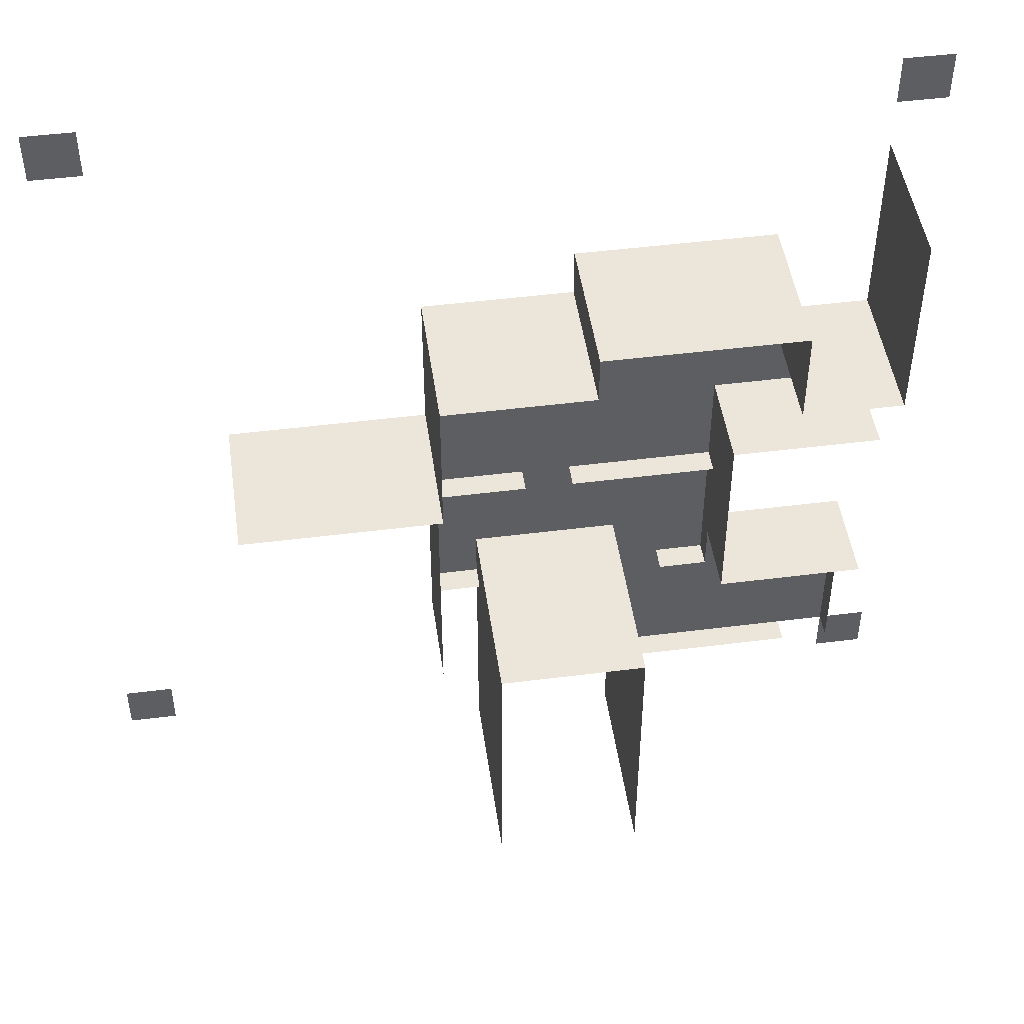
<metadata>
{"format":"obj","ext":"obj","renderer":"f3d","projection":"perspective","resolution":1024,"background":"white","views":[{"elev":48.0,"azim":171.9,"up":"+Z"}]}
</metadata>
<code>
o Plane
v 2 0 4
v 4 0 4
v 2 0 2
v 4 0 2
f 1 2 4 3
o Plane.001
v 32 0 2
v 34 0 2
v 32 0 0
v 34 0 0
f 5 6 8 7
o Plane.002
v 0 0 34
v 2 0 34
v 0 0 32
v 2 0 32
f 9 10 12 11
o Plane.003
v 32 0 34
v 34 0 34
v 32 0 32
v 34 0 32
f 13 14 16 15
o Plane.007
v 2 0 6
v 4 0 6
v 2 0 4
v 4 0 4
f 17 18 20 19
o Plane.011
v 2 0 8
v 4 0 8
v 2 0 6
v 4 0 6
f 21 22 24 23
o Plane.015
v 2 0 10
v 4 0 10
v 2 0 8
v 4 0 8
f 25 26 28 27
o Plane.018
v 12 0 10
v 14 0 10
v 12 2 10
v 14 2 10
f 29 30 32 31
o Plane.019
v 14 0 10
v 16 0 10
v 14 2 10
v 16 2 10
f 33 34 36 35
o Plane.020
v 16 0 10
v 18 0 10
v 16 2 10
v 18 2 10
f 37 38 40 39
o Plane.022
v 12 2 10
v 14 2 10
v 12 4 10
v 14 4 10
f 41 42 44 43
o Plane.023
v 14 2 10
v 16 2 10
v 14 4 10
v 16 4 10
f 45 46 48 47
o Plane.024
v 16 2 10
v 18 2 10
v 16 4 10
v 18 4 10
f 49 50 52 51
o Plane.026
v 12 4 10
v 14 4 10
v 12 6 10
v 14 6 10
f 53 54 56 55
o Plane.027
v 14 4 10
v 16 4 10
v 14 6 10
v 16 6 10
f 57 58 60 59
o Plane.028
v 16 4 10
v 18 4 10
v 16 6 10
v 18 6 10
f 61 62 64 63
o Plane.030
v 12 6 10
v 14 6 10
v 12 8 10
v 14 8 10
f 65 66 68 67
o Plane.031
v 14 6 10
v 16 6 10
v 14 8 10
v 16 8 10
f 69 70 72 71
o Plane.032
v 16 6 10
v 18 6 10
v 16 8 10
v 18 8 10
f 73 74 76 75
o Plane.034
v 8 0 8
v 10 0 8
v 8 1 8
v 10 1 8
f 77 78 80 79
o Plane.035
v 8 0 10
v 8 0 8
v 8 1 10
v 8 1 8
f 81 82 84 83
o Plane.039
v 12 0 8
v 12 0 10
v 12 2 8
v 12 2 10
f 85 86 88 87
o Plane.040
v 12 2 8
v 12 2 10
v 12 4 8
v 12 4 10
f 89 90 92 91
o Plane.041
v 12 4 8
v 12 4 10
v 12 6 8
v 12 6 10
f 93 94 96 95
o Plane.042
v 12 6 8
v 12 6 10
v 12 8 8
v 12 8 10
f 97 98 100 99
o Plane.043
v 12 0 6
v 12 0 8
v 12 2 6
v 12 2 8
f 101 102 104 103
o Plane.044
v 12 2 6
v 12 2 8
v 12 4 6
v 12 4 8
f 105 106 108 107
o Plane.045
v 12 4 6
v 12 4 8
v 12 6 6
v 12 6 8
f 109 110 112 111
o Plane.046
v 12 6 6
v 12 6 8
v 12 8 6
v 12 8 8
f 113 114 116 115
o Plane.047
v 12 0 4
v 12 0 6
v 12 2 4
v 12 2 6
f 117 118 120 119
o Plane.048
v 12 2 4
v 12 2 6
v 12 4 4
v 12 4 6
f 121 122 124 123
o Plane.049
v 12 4 4
v 12 4 6
v 12 6 4
v 12 6 6
f 125 126 128 127
o Plane.050
v 12 6 4
v 12 6 6
v 12 8 4
v 12 8 6
f 129 130 132 131
o Plane.051
v 12 0 2
v 12 0 4
v 12 2 2
v 12 2 4
f 133 134 136 135
o Plane.052
v 12 2 2
v 12 2 4
v 12 4 2
v 12 4 4
f 137 138 140 139
o Plane.053
v 12 4 2
v 12 4 4
v 12 6 2
v 12 6 4
f 141 142 144 143
o Plane.054
v 12 6 2
v 12 6 4
v 12 8 2
v 12 8 4
f 145 146 148 147
o Plane.055
v 12 0 0
v 12 0 2
v 12 2 0
v 12 2 2
f 149 150 152 151
o Plane.056
v 12 2 0
v 12 2 2
v 12 4 0
v 12 4 2
f 153 154 156 155
o Plane.057
v 12 4 0
v 12 4 2
v 12 6 0
v 12 6 2
f 157 158 160 159
o Plane.058
v 12 6 0
v 12 6 2
v 12 8 0
v 12 8 2
f 161 162 164 163
o Plane.059
v 12 0 -2
v 12 0 0
v 12 2 -2
v 12 2 0
f 165 166 168 167
o Plane.060
v 12 2 -2
v 12 2 0
v 12 4 -2
v 12 4 0
f 169 170 172 171
o Plane.061
v 12 4 -2
v 12 4 0
v 12 6 -2
v 12 6 0
f 173 174 176 175
o Plane.062
v 12 6 -2
v 12 6 0
v 12 8 -2
v 12 8 0
f 177 178 180 179
o Plane.063
v 18 0 0
v 18 0 -2
v 18 2 0
v 18 2 -2
f 181 182 184 183
o Plane.064
v 18 2 0
v 18 2 -2
v 18 4 0
v 18 4 -2
f 185 186 188 187
o Plane.065
v 18 4 0
v 18 4 -2
v 18 6 0
v 18 6 -2
f 189 190 192 191
o Plane.066
v 18 6 0
v 18 6 -2
v 18 8 0
v 18 8 -2
f 193 194 196 195
o Plane.067
v 18 0 2
v 18 0 0
v 18 2 2
v 18 2 0
f 197 198 200 199
o Plane.068
v 18 2 2
v 18 2 0
v 18 4 2
v 18 4 0
f 201 202 204 203
o Plane.069
v 18 4 2
v 18 4 0
v 18 6 2
v 18 6 0
f 205 206 208 207
o Plane.070
v 18 6 2
v 18 6 0
v 18 8 2
v 18 8 0
f 209 210 212 211
o Plane.071
v 18 0 4
v 18 0 2
v 18 2 4
v 18 2 2
f 213 214 216 215
o Plane.072
v 18 2 4
v 18 2 2
v 18 4 4
v 18 4 2
f 217 218 220 219
o Plane.073
v 18 4 4
v 18 4 2
v 18 6 4
v 18 6 2
f 221 222 224 223
o Plane.074
v 18 6 4
v 18 6 2
v 18 8 4
v 18 8 2
f 225 226 228 227
o Plane.075
v 18 0 6
v 18 0 4
v 18 2 6
v 18 2 4
f 229 230 232 231
o Plane.076
v 18 2 6
v 18 2 4
v 18 4 6
v 18 4 4
f 233 234 236 235
o Plane.077
v 18 4 6
v 18 4 4
v 18 6 6
v 18 6 4
f 237 238 240 239
o Plane.078
v 18 6 6
v 18 6 4
v 18 8 6
v 18 8 4
f 241 242 244 243
o Plane.079
v 18 0 8
v 18 0 6
v 18 2 8
v 18 2 6
f 245 246 248 247
o Plane.080
v 18 2 8
v 18 2 6
v 18 4 8
v 18 4 6
f 249 250 252 251
o Plane.081
v 18 4 8
v 18 4 6
v 18 6 8
v 18 6 6
f 253 254 256 255
o Plane.082
v 18 6 8
v 18 6 6
v 18 8 8
v 18 8 6
f 257 258 260 259
o Plane.083
v 18 0 10
v 18 0 8
v 18 2 10
v 18 2 8
f 261 262 264 263
o Plane.084
v 18 2 10
v 18 2 8
v 18 4 10
v 18 4 8
f 265 266 268 267
o Plane.085
v 18 4 10
v 18 4 8
v 18 6 10
v 18 6 8
f 269 270 272 271
o Plane.086
v 18 6 10
v 18 6 8
v 18 8 10
v 18 8 8
f 273 274 276 275
o Plane.087
v 20 0 16
v 22 0 16
v 20 2 16
v 22 2 16
f 277 278 280 279
o Plane.088
v 22 0 16
v 24 0 16
v 22 2 16
v 24 2 16
f 281 282 284 283
o Plane.089
v 24 0 16
v 26 0 16
v 24 2 16
v 26 2 16
f 285 286 288 287
o Plane.090
v 26 0 16
v 28 0 16
v 26 2 16
v 28 2 16
f 289 290 292 291
o Plane.091
v 18 0 8
v 20 0 8
v 18 1 8
v 20 1 8
f 293 294 296 295
o Plane.092
v 20 0 12
v 20 0 14
v 20 2 12
v 20 2 14
f 297 298 300 299
o Plane.093
v 20 0 10
v 20 0 12
v 20 2 10
v 20 2 12
f 301 302 304 303
o Plane.094
v 20 0 8
v 20 0 10
v 20 2 8
v 20 2 10
f 305 306 308 307
o Plane.095
v 20 0 6
v 20 0 8
v 20 2 6
v 20 2 8
f 309 310 312 311
o Plane.096
v 20 0 14
v 20 0 16
v 20 2 14
v 20 2 16
f 313 314 316 315
o Plane.097
v 18 0 14
v 20 0 14
v 18 1 14
v 20 1 14
f 317 318 320 319
o Plane.098
v 16 0 14
v 18 0 14
v 16 1 14
v 18 1 14
f 321 322 324 323
o Plane.100
v 12 0 14
v 14 0 14
v 12 1 14
v 14 1 14
f 325 326 328 327
o Plane.101
v 20 2 16
v 22 2 16
v 20 4 16
v 22 4 16
f 329 330 332 331
o Plane.102
v 22 2 16
v 24 2 16
v 22 4 16
v 24 4 16
f 333 334 336 335
o Plane.103
v 24 2 16
v 26 2 16
v 24 4 16
v 26 4 16
f 337 338 340 339
o Plane.104
v 26 2 16
v 28 2 16
v 26 4 16
v 28 4 16
f 341 342 344 343
o Plane.105
v 20 2 12
v 20 2 14
v 20 4 12
v 20 4 14
f 345 346 348 347
o Plane.106
v 20 2 10
v 20 2 12
v 20 4 10
v 20 4 12
f 349 350 352 351
o Plane.107
v 20 2 8
v 20 2 10
v 20 4 8
v 20 4 10
f 353 354 356 355
o Plane.108
v 20 2 6
v 20 2 8
v 20 4 6
v 20 4 8
f 357 358 360 359
o Plane.109
v 20 2 14
v 20 2 16
v 20 4 14
v 20 4 16
f 361 362 364 363
o Plane.110
v 8 0 12
v 8 0 10
v 8 2 12
v 8 2 10
f 365 366 368 367
o Plane.111
v 8 0 14
v 8 0 12
v 8 2 14
v 8 2 12
f 369 370 372 371
o Plane.112
v 8 0 16
v 8 0 14
v 8 2 16
v 8 2 14
f 373 374 376 375
o Plane.113
v 8 0 18
v 8 0 16
v 8 2 18
v 8 2 16
f 377 378 380 379
o Plane.114
v 10 0 14
v 12 0 14
v 10 1 14
v 12 1 14
f 381 382 384 383
o Plane.115
v 8 0 14
v 10 0 14
v 8 1 14
v 10 1 14
f 385 386 388 387
o Plane.116
v 6 0 18
v 8 0 18
v 6 2 18
v 8 2 18
f 389 390 392 391
o Plane.117
v 4 0 18
v 6 0 18
v 4 2 18
v 6 2 18
f 393 394 396 395
o Plane.118
v 2 0 18
v 4 0 18
v 2 2 18
v 4 2 18
f 397 398 400 399
o Plane.119
v 8 2 12
v 8 2 10
v 8 4 12
v 8 4 10
f 401 402 404 403
o Plane.120
v 8 2 14
v 8 2 12
v 8 4 14
v 8 4 12
f 405 406 408 407
o Plane.121
v 8 2 16
v 8 2 14
v 8 4 16
v 8 4 14
f 409 410 412 411
o Plane.122
v 8 2 18
v 8 2 16
v 8 4 18
v 8 4 16
f 413 414 416 415
o Plane.123
v 6 2 18
v 8 2 18
v 6 4 18
v 8 4 18
f 417 418 420 419
o Plane.124
v 4 2 18
v 6 2 18
v 4 4 18
v 6 4 18
f 421 422 424 423
o Plane.125
v 2 2 18
v 4 2 18
v 2 4 18
v 4 4 18
f 425 426 428 427
o Plane.126
v 4 0 10
v 2 0 10
v 4 2 10
v 2 2 10
f 429 430 432 431
o Plane.127
v 6 0 10
v 4 0 10
v 6 2 10
v 4 2 10
f 433 434 436 435
o Plane.128
v 8 0 10
v 6 0 10
v 8 2 10
v 6 2 10
f 437 438 440 439
o Plane.129
v 4 2 10
v 2 2 10
v 4 4 10
v 2 4 10
f 441 442 444 443
o Plane.130
v 6 2 10
v 4 2 10
v 6 4 10
v 4 4 10
f 445 446 448 447
o Plane.131
v 8 2 10
v 6 2 10
v 8 4 10
v 6 4 10
f 449 450 452 451
o Plane.132
v 4 0 22
v 2 0 22
v 4 2 22
v 2 2 22
f 453 454 456 455
o Plane.133
v 6 0 22
v 4 0 22
v 6 2 22
v 4 2 22
f 457 458 460 459
o Plane.134
v 4 2 22
v 2 2 22
v 4 4 22
v 2 4 22
f 461 462 464 463
o Plane.135
v 6 2 22
v 4 2 22
v 6 4 22
v 4 4 22
f 465 466 468 467
o Plane.136
v 2 0 24
v 2 0 26
v 2 2 24
v 2 2 26
f 469 470 472 471
o Plane.137
v 2 0 22
v 2 0 24
v 2 2 22
v 2 2 24
f 473 474 476 475
o Plane.138
v 2 2 24
v 2 2 26
v 2 4 24
v 2 4 26
f 477 478 480 479
o Plane.139
v 2 2 22
v 2 2 24
v 2 4 22
v 2 4 24
f 481 482 484 483
o Plane.140
v 2 0 26
v 2 0 28
v 2 2 26
v 2 2 28
f 485 486 488 487
o Plane.141
v 2 2 26
v 2 2 28
v 2 4 26
v 2 4 28
f 489 490 492 491
o Plane.142
v 6 0 24
v 6 0 22
v 6 2 24
v 6 2 22
f 493 494 496 495
o Plane.143
v 6 0 26
v 6 0 24
v 6 2 26
v 6 2 24
f 497 498 500 499
o Plane.144
v 6 2 24
v 6 2 22
v 6 4 24
v 6 4 22
f 501 502 504 503
o Plane.145
v 6 2 26
v 6 2 24
v 6 4 26
v 6 4 24
f 505 506 508 507
o Plane.146
v 2 0 28
v 2 0 30
v 2 2 28
v 2 2 30
f 509 510 512 511
o Plane.147
v 2 2 28
v 2 2 30
v 2 4 28
v 2 4 30
f 513 514 516 515
o Plane.148
v 8 0 26
v 6 0 26
v 8 2 26
v 6 2 26
f 517 518 520 519
o Plane.149
v 8 2 26
v 6 2 26
v 8 4 26
v 6 4 26
f 521 522 524 523
o Plane.150
v 10 0 26
v 8 0 26
v 10 2 26
v 8 2 26
f 525 526 528 527
o Plane.151
v 10 2 26
v 8 2 26
v 10 4 26
v 8 4 26
f 529 530 532 531
o Plane.152
v 12 0 26
v 10 0 26
v 12 2 26
v 10 2 26
f 533 534 536 535
o Plane.153
v 12 2 26
v 10 2 26
v 12 4 26
v 10 4 26
f 537 538 540 539
o Plane.154
v 14 0 26
v 12 0 26
v 14 2 26
v 12 2 26
f 541 542 544 543
o Plane.155
v 14 2 26
v 12 2 26
v 14 4 26
v 12 4 26
f 545 546 548 547
o Plane.156
v 4 4 22
v 2 4 22
v 4 6 22
v 2 6 22
f 549 550 552 551
o Plane.157
v 6 4 22
v 4 4 22
v 6 6 22
v 4 6 22
f 553 554 556 555
o Plane.158
v 2 4 24
v 2 4 26
v 2 6 24
v 2 6 26
f 557 558 560 559
o Plane.159
v 2 4 22
v 2 4 24
v 2 6 22
v 2 6 24
f 561 562 564 563
o Plane.160
v 2 4 26
v 2 4 28
v 2 6 26
v 2 6 28
f 565 566 568 567
o Plane.161
v 6 4 24
v 6 4 22
v 6 6 24
v 6 6 22
f 569 570 572 571
o Plane.162
v 6 4 26
v 6 4 24
v 6 6 26
v 6 6 24
f 573 574 576 575
o Plane.163
v 2 4 28
v 2 4 30
v 2 6 28
v 2 6 30
f 577 578 580 579
o Plane.164
v 8 4 26
v 6 4 26
v 8 6 26
v 6 6 26
f 581 582 584 583
o Plane.165
v 10 4 26
v 8 4 26
v 10 6 26
v 8 6 26
f 585 586 588 587
o Plane.166
v 12 4 26
v 10 4 26
v 12 6 26
v 10 6 26
f 589 590 592 591
o Plane.167
v 14 4 26
v 12 4 26
v 14 6 26
v 12 6 26
f 593 594 596 595
o Plane.168
v 16 0 24
v 14 0 24
v 16 2 24
v 14 2 24
f 597 598 600 599
o Plane.169
v 16 2 24
v 14 2 24
v 16 4 24
v 14 4 24
f 601 602 604 603
o Plane.170
v 18 0 24
v 16 0 24
v 18 2 24
v 16 2 24
f 605 606 608 607
o Plane.171
v 18 2 24
v 16 2 24
v 18 4 24
v 16 4 24
f 609 610 612 611
o Plane.172
v 20 0 24
v 18 0 24
v 20 2 24
v 18 2 24
f 613 614 616 615
o Plane.173
v 20 2 24
v 18 2 24
v 20 4 24
v 18 4 24
f 617 618 620 619
o Plane.174
v 16 4 24
v 14 4 24
v 16 6 24
v 14 6 24
f 621 622 624 623
o Plane.175
v 18 4 24
v 16 4 24
v 18 6 24
v 16 6 24
f 625 626 628 627
o Plane.176
v 20 4 24
v 18 4 24
v 20 6 24
v 18 6 24
f 629 630 632 631
o Plane.177
v 14 0 24
v 14 0 26
v 14 2 24
v 14 2 26
f 633 634 636 635
o Plane.178
v 14 2 24
v 14 2 26
v 14 4 24
v 14 4 26
f 637 638 640 639
o Plane.179
v 14 4 24
v 14 4 26
v 14 6 24
v 14 6 26
f 641 642 644 643
o Plane.180
v 22 0 18
v 20 0 18
v 22 2 18
v 20 2 18
f 645 646 648 647
o Plane.181
v 22 2 18
v 20 2 18
v 22 4 18
v 20 4 18
f 649 650 652 651
o Plane.182
v 24 0 18
v 22 0 18
v 24 2 18
v 22 2 18
f 653 654 656 655
o Plane.183
v 24 2 18
v 22 2 18
v 24 4 18
v 22 4 18
f 657 658 660 659
o Plane.184
v 26 0 18
v 24 0 18
v 26 2 18
v 24 2 18
f 661 662 664 663
o Plane.185
v 26 2 18
v 24 2 18
v 26 4 18
v 24 4 18
f 665 666 668 667
o Plane.186
v 22 4 18
v 20 4 18
v 22 6 18
v 20 6 18
f 669 670 672 671
o Plane.187
v 24 4 18
v 22 4 18
v 24 6 18
v 22 6 18
f 673 674 676 675
o Plane.188
v 26 4 18
v 24 4 18
v 26 6 18
v 24 6 18
f 677 678 680 679
o Plane.189
v 20 0 20
v 20 0 22
v 20 2 20
v 20 2 22
f 681 682 684 683
o Plane.190
v 20 2 20
v 20 2 22
v 20 4 20
v 20 4 22
f 685 686 688 687
o Plane.191
v 20 4 20
v 20 4 22
v 20 6 20
v 20 6 22
f 689 690 692 691
o Plane.192
v 20 0 22
v 20 0 24
v 20 2 22
v 20 2 24
f 693 694 696 695
o Plane.193
v 20 2 22
v 20 2 24
v 20 4 22
v 20 4 24
f 697 698 700 699
o Plane.194
v 20 4 22
v 20 4 24
v 20 6 22
v 20 6 24
f 701 702 704 703
o Plane.195
v 20 0 18
v 20 0 20
v 20 2 18
v 20 2 20
f 705 706 708 707
o Plane.196
v 20 2 18
v 20 2 20
v 20 4 18
v 20 4 20
f 709 710 712 711
o Plane.197
v 20 4 18
v 20 4 20
v 20 6 18
v 20 6 20
f 713 714 716 715
o Plane.004
v 4 0 4
v 6 0 4
v 4 0 2
v 6 0 2
f 717 718 720 719
o Plane.005
v 4 0 6
v 6 0 6
v 4 0 4
v 6 0 4
f 721 722 724 723
o Plane.006
v 4 0 8
v 6 0 8
v 4 0 6
v 6 0 6
f 725 726 728 727
o Plane.008
v 4 0 10
v 6 0 10
v 4 0 8
v 6 0 8
f 729 730 732 731
o Plane.009
v 6 0 4
v 8 0 4
v 6 0 2
v 8 0 2
f 733 734 736 735
o Plane.010
v 6 0 6
v 8 0 6
v 6 0 4
v 8 0 4
f 737 738 740 739
o Plane.012
v 6 0 8
v 8 0 8
v 6 0 6
v 8 0 6
f 741 742 744 743
o Plane.013
v 6 0 10
v 8 0 10
v 6 0 8
v 8 0 8
f 745 746 748 747
o Plane.014
v 8 0 4
v 10 0 4
v 8 0 2
v 10 0 2
f 749 750 752 751
o Plane.016
v 8 0 6
v 10 0 6
v 8 0 4
v 10 0 4
f 753 754 756 755
o Plane.017
v 8 0 8
v 10 0 8
v 8 0 6
v 10 0 6
f 757 758 760 759
o Plane.021
v 10 0 4
v 12 0 4
v 10 0 2
v 12 0 2
f 761 762 764 763
o Plane.025
v 10 0 6
v 12 0 6
v 10 0 4
v 12 0 4
f 765 766 768 767
o Plane.029
v 10 0 8
v 12 0 8
v 10 0 6
v 12 0 6
f 769 770 772 771
o Plane.036
v 2 0 20
v 4 0 20
v 2 0 18
v 4 0 18
f 773 774 776 775
o Plane.037
v 2 0 22
v 4 0 22
v 2 0 20
v 4 0 20
f 777 778 780 779
o Plane.038
v 4 0 20
v 6 0 20
v 4 0 18
v 6 0 18
f 781 782 784 783
o Plane.198
v 4 0 22
v 6 0 22
v 4 0 20
v 6 0 20
f 785 786 788 787
o Plane.199
v 6 0 20
v 8 0 20
v 6 0 18
v 8 0 18
f 789 790 792 791
o Plane.200
v 6 0 22
v 8 0 22
v 6 0 20
v 8 0 20
f 793 794 796 795
o Plane.201
v 8 0 20
v 10 0 20
v 8 0 18
v 10 0 18
f 797 798 800 799
o Plane.202
v 8 0 22
v 10 0 22
v 8 0 20
v 10 0 20
f 801 802 804 803
o Plane.203
v 10 0 20
v 12 0 20
v 10 0 18
v 12 0 18
f 805 806 808 807
o Plane.204
v 10 0 22
v 12 0 22
v 10 0 20
v 12 0 20
f 809 810 812 811
o Plane.205
v 12 0 20
v 14 0 20
v 12 0 18
v 14 0 18
f 813 814 816 815
o Plane.206
v 12 0 22
v 14 0 22
v 12 0 20
v 14 0 20
f 817 818 820 819
o Plane.207
v 14 0 20
v 16 0 20
v 14 0 18
v 16 0 18
f 821 822 824 823
o Plane.208
v 14 0 22
v 16 0 22
v 14 0 20
v 16 0 20
f 825 826 828 827
o Plane.209
v 16 0 20
v 18 0 20
v 16 0 18
v 18 0 18
f 829 830 832 831
o Plane.210
v 16 0 22
v 18 0 22
v 16 0 20
v 18 0 20
f 833 834 836 835
o Plane.211
v 18 0 20
v 20 0 20
v 18 0 18
v 20 0 18
f 837 838 840 839
o Plane.212
v 18 0 22
v 20 0 22
v 18 0 20
v 20 0 20
f 841 842 844 843
o Plane.213
v 6 0 24
v 8 0 24
v 6 0 22
v 8 0 22
f 845 846 848 847
o Plane.214
v 8 0 24
v 10 0 24
v 8 0 22
v 10 0 22
f 849 850 852 851
o Plane.215
v 10 0 24
v 12 0 24
v 10 0 22
v 12 0 22
f 853 854 856 855
o Plane.216
v 12 0 24
v 14 0 24
v 12 0 22
v 14 0 22
f 857 858 860 859
o Plane.217
v 14 0 24
v 16 0 24
v 14 0 22
v 16 0 22
f 861 862 864 863
o Plane.218
v 16 0 24
v 18 0 24
v 16 0 22
v 18 0 22
f 865 866 868 867
o Plane.219
v 18 0 24
v 20 0 24
v 18 0 22
v 20 0 22
f 869 870 872 871
o Plane.220
v 6 0 26
v 8 0 26
v 6 0 24
v 8 0 24
f 873 874 876 875
o Plane.221
v 8 0 26
v 10 0 26
v 8 0 24
v 10 0 24
f 877 878 880 879
o Plane.222
v 10 0 26
v 12 0 26
v 10 0 24
v 12 0 24
f 881 882 884 883
o Plane.223
v 12 0 26
v 14 0 26
v 12 0 24
v 14 0 24
f 885 886 888 887
o Plane.224
v 8 0 18
v 10 0 18
v 8 0 16
v 10 0 16
f 889 890 892 891
o Plane.225
v 10 0 18
v 12 0 18
v 10 0 16
v 12 0 16
f 893 894 896 895
o Plane.226
v 12 0 18
v 14 0 18
v 12 0 16
v 14 0 16
f 897 898 900 899
o Plane.227
v 14 0 18
v 16 0 18
v 14 0 16
v 16 0 16
f 901 902 904 903
o Plane.228
v 16 0 18
v 18 0 18
v 16 0 16
v 18 0 16
f 905 906 908 907
o Plane.229
v 18 0 18
v 20 0 18
v 18 0 16
v 20 0 16
f 909 910 912 911
o Plane.230
v 8 0 16
v 10 0 16
v 8 0 14
v 10 0 14
f 913 914 916 915
o Plane.231
v 10 0 16
v 12 0 16
v 10 0 14
v 12 0 14
f 917 918 920 919
o Plane.232
v 12 0 16
v 14 0 16
v 12 0 14
v 14 0 14
f 921 922 924 923
o Plane.233
v 14 0 16
v 16 0 16
v 14 0 14
v 16 0 14
f 925 926 928 927
o Plane.234
v 16 0 16
v 18 0 16
v 16 0 14
v 18 0 14
f 929 930 932 931
o Plane.235
v 18 0 16
v 20 0 16
v 18 0 14
v 20 0 14
f 933 934 936 935
o Plane.236
v 20 0 18
v 22 0 18
v 20 0 16
v 22 0 16
f 937 938 940 939
o Plane.237
v 22 0 18
v 24 0 18
v 22 0 16
v 24 0 16
f 941 942 944 943
o Plane.238
v 24 0 18
v 26 0 18
v 24 0 16
v 26 0 16
f 945 946 948 947
o Plane.239
v 26 0 18
v 28 0 18
v 26 0 16
v 28 0 16
f 949 950 952 951
o Plane.240
v 8 0 10
v 10 0 10
v 8 0 8
v 10 0 8
f 953 954 956 955
o Plane.241
v 8 0 12
v 10 0 12
v 8 0 10
v 10 0 10
f 957 958 960 959
o Plane.242
v 8 0 14
v 10 0 14
v 8 0 12
v 10 0 12
f 961 962 964 963
o Plane.243
v 10 0 10
v 12 0 10
v 10 0 8
v 12 0 8
f 965 966 968 967
o Plane.244
v 10 0 12
v 12 0 12
v 10 0 10
v 12 0 10
f 969 970 972 971
o Plane.245
v 10 0 14
v 12 0 14
v 10 0 12
v 12 0 12
f 973 974 976 975
o Plane.246
v 12 0 12
v 14 0 12
v 12 0 10
v 14 0 10
f 977 978 980 979
o Plane.247
v 12 0 14
v 14 0 14
v 12 0 12
v 14 0 12
f 981 982 984 983
o Plane.248
v 14 0 12
v 16 0 12
v 14 0 10
v 16 0 10
f 985 986 988 987
o Plane.249
v 14 0 14
v 16 0 14
v 14 0 12
v 16 0 12
f 989 990 992 991
o Plane.250
v 16 0 12
v 18 0 12
v 16 0 10
v 18 0 10
f 993 994 996 995
o Plane.251
v 16 0 14
v 18 0 14
v 16 0 12
v 18 0 12
f 997 998 1000 999
o Plane.252
v 18 0 12
v 20 0 12
v 18 0 10
v 20 0 10
f 1001 1002 1004 1003
o Plane.253
v 18 0 14
v 20 0 14
v 18 0 12
v 20 0 12
f 1005 1006 1008 1007
o Plane.254
v 18 0 10
v 20 0 10
v 18 0 8
v 20 0 8
f 1009 1010 1012 1011
o Plane.255
v 10 0 14
v 8 0 14
v 10 1 14
v 8 1 14
f 1013 1014 1016 1015
o Plane.256
v 12 0 14
v 10 0 14
v 12 1 14
v 10 1 14
f 1017 1018 1020 1019
o Plane.257
v 14 0 14
v 12 0 14
v 14 1 14
v 12 1 14
f 1021 1022 1024 1023
o Plane.259
v 18 0 14
v 16 0 14
v 18 1 14
v 16 1 14
f 1025 1026 1028 1027
o Plane.260
v 20 0 14
v 18 0 14
v 20 1 14
v 18 1 14
f 1029 1030 1032 1031
o Plane.262
v 10 0 8
v 8 0 8
v 10 1 8
v 8 1 8
f 1033 1034 1036 1035
o Plane.263
v 8 0 8
v 8 0 10
v 8 1 8
v 8 1 10
f 1037 1038 1040 1039
o Plane.033
v 28 0 18
v 26 0 18
v 28 2 18
v 26 2 18
f 1041 1042 1044 1043
o Plane.099
v 28 2 18
v 26 2 18
v 28 4 18
v 26 4 18
f 1045 1046 1048 1047
o Plane.258
v 28 4 18
v 26 4 18
v 28 6 18
v 26 6 18
f 1049 1050 1052 1051
o Plane.261
v 0 0 2
v 2 0 2
v 0 0 0
v 2 0 0
f 1053 1054 1056 1055
o Plane.264
v 2 0 10
v 2 0 8
v 2 1 10
v 2 1 8
f 1057 1058 1060 1059
o Plane.265
v 2 0 8
v 2 0 6
v 2 1 8
v 2 1 6
f 1061 1062 1064 1063
o Plane.266
v 2 0 6
v 2 0 4
v 2 1 6
v 2 1 4
f 1065 1066 1068 1067
o Plane.267
v 2 0 4
v 2 0 2
v 2 1 4
v 2 1 2
f 1069 1070 1072 1071
o Plane.268
v 10 0 2
v 8 0 2
v 10 1 2
v 8 1 2
f 1073 1075 1076 1074
o Plane.269
v 12 0 2
v 10 0 2
v 12 1 2
v 10 1 2
f 1077 1079 1080 1078
o Plane.270
v 6 0 2
v 4 0 2
v 6 1 2
v 4 1 2
f 1081 1083 1084 1082
o Plane.271
v 8 0 2
v 6 0 2
v 8 1 2
v 6 1 2
f 1085 1087 1088 1086

</code>
